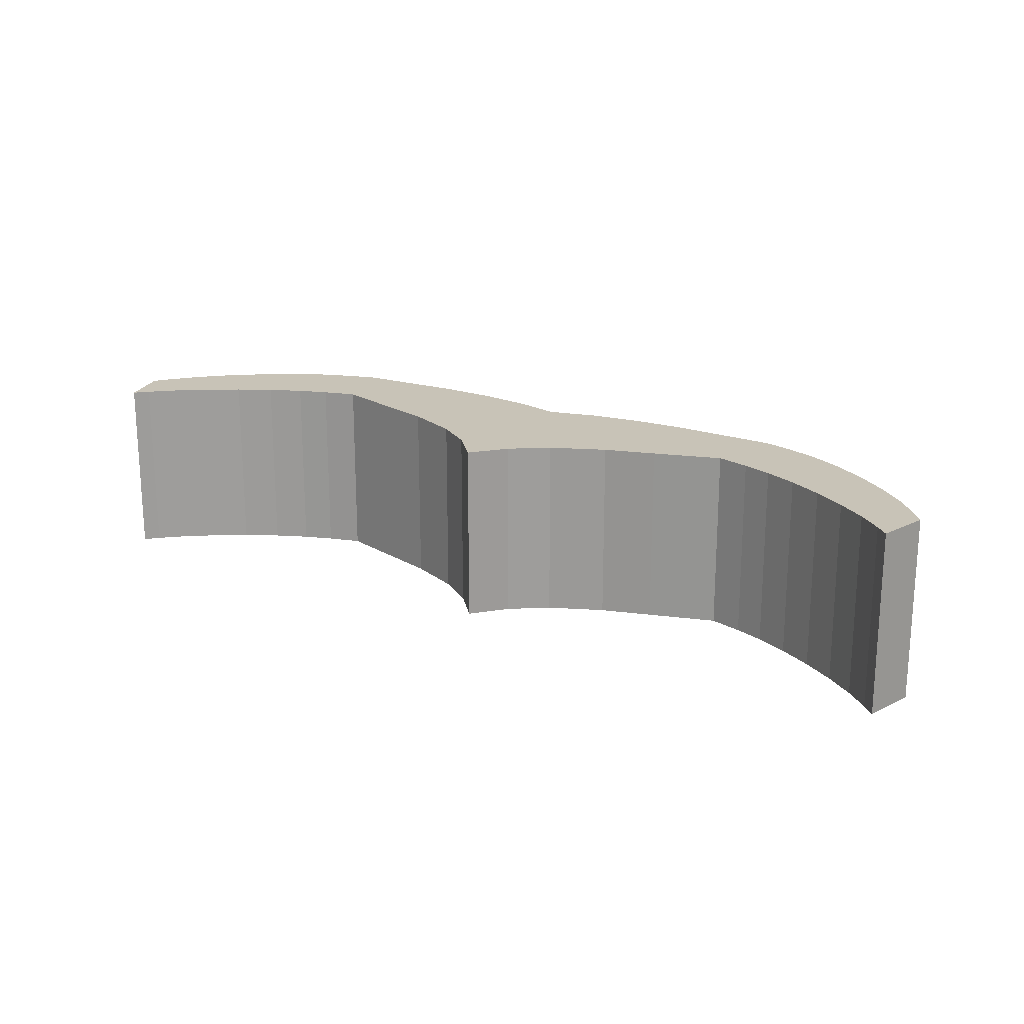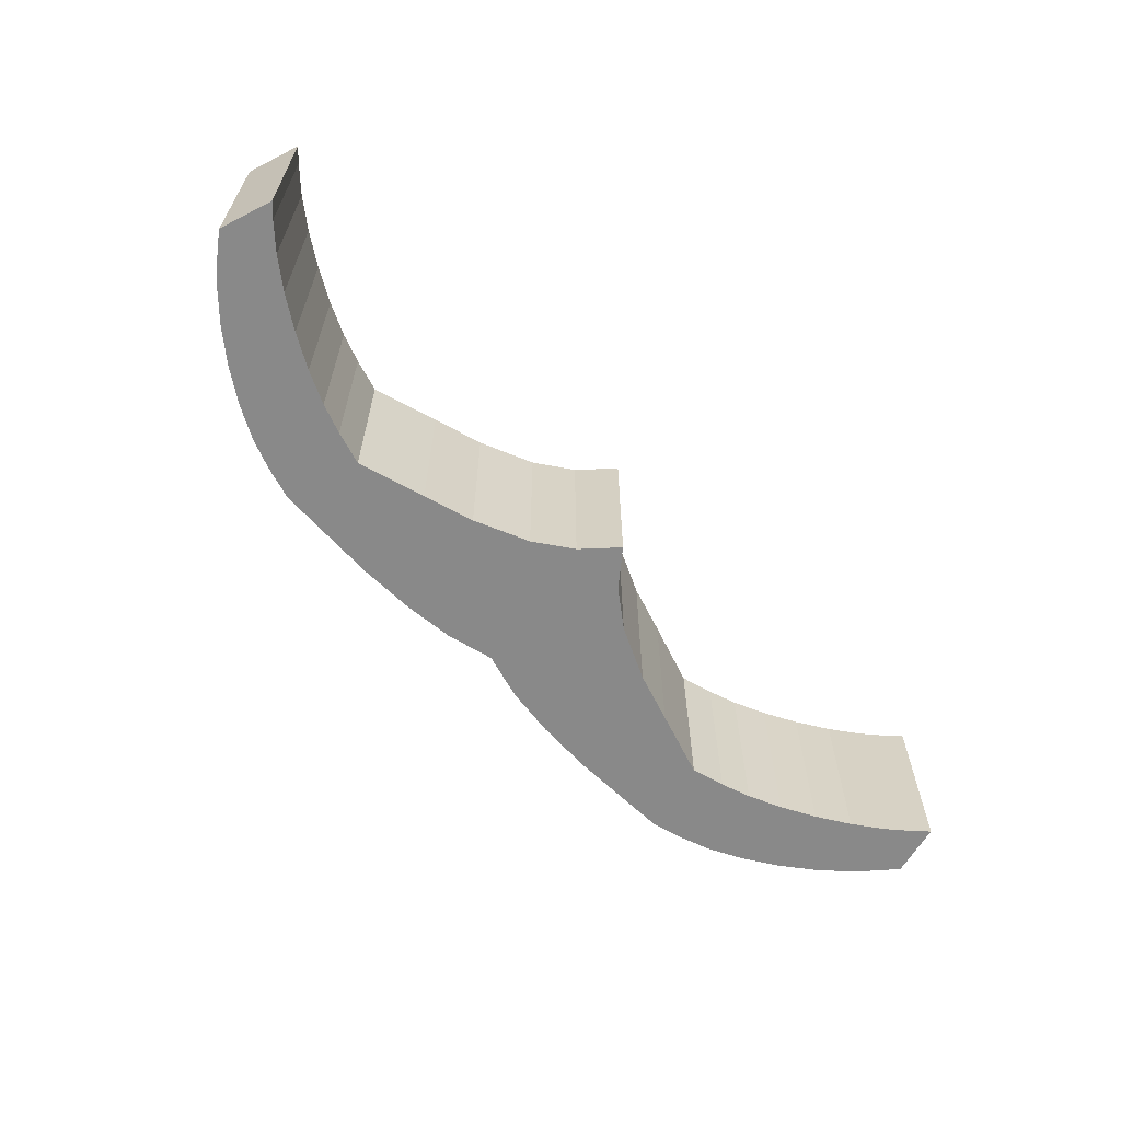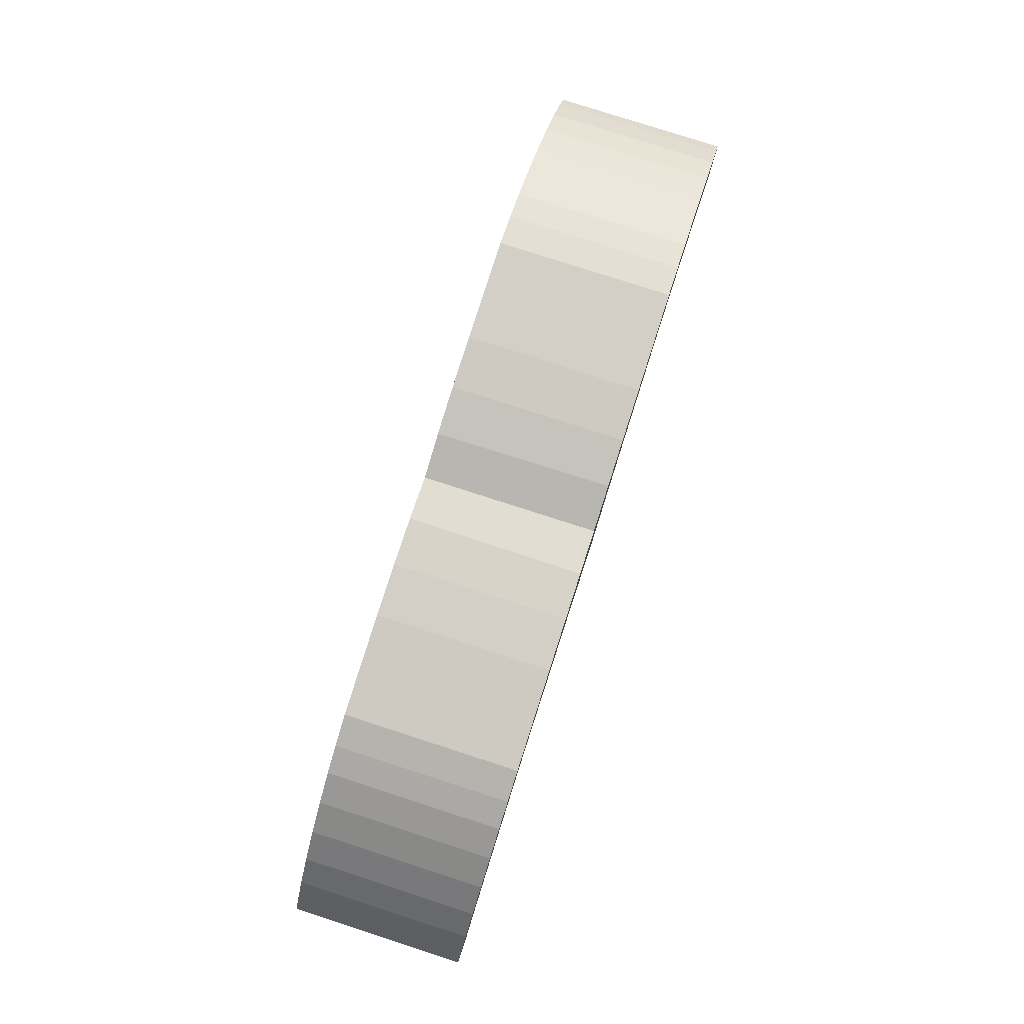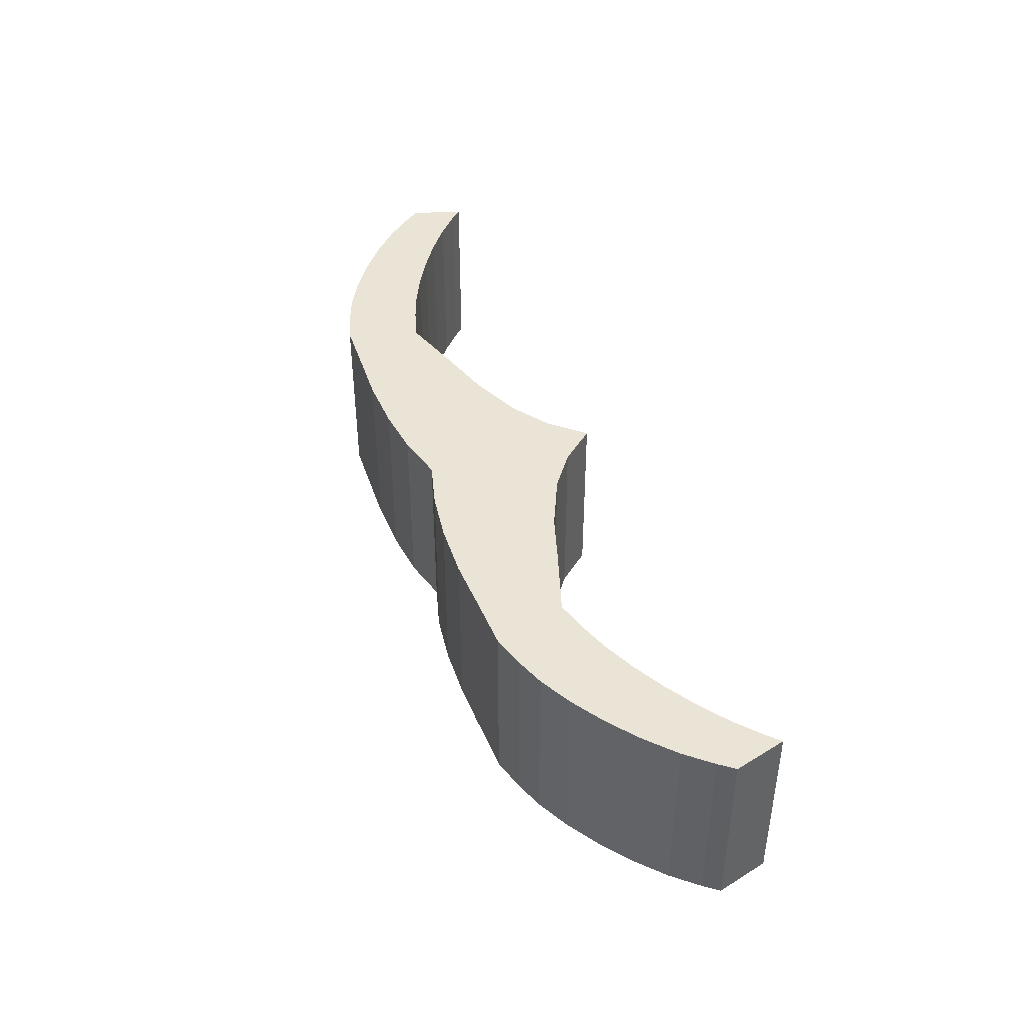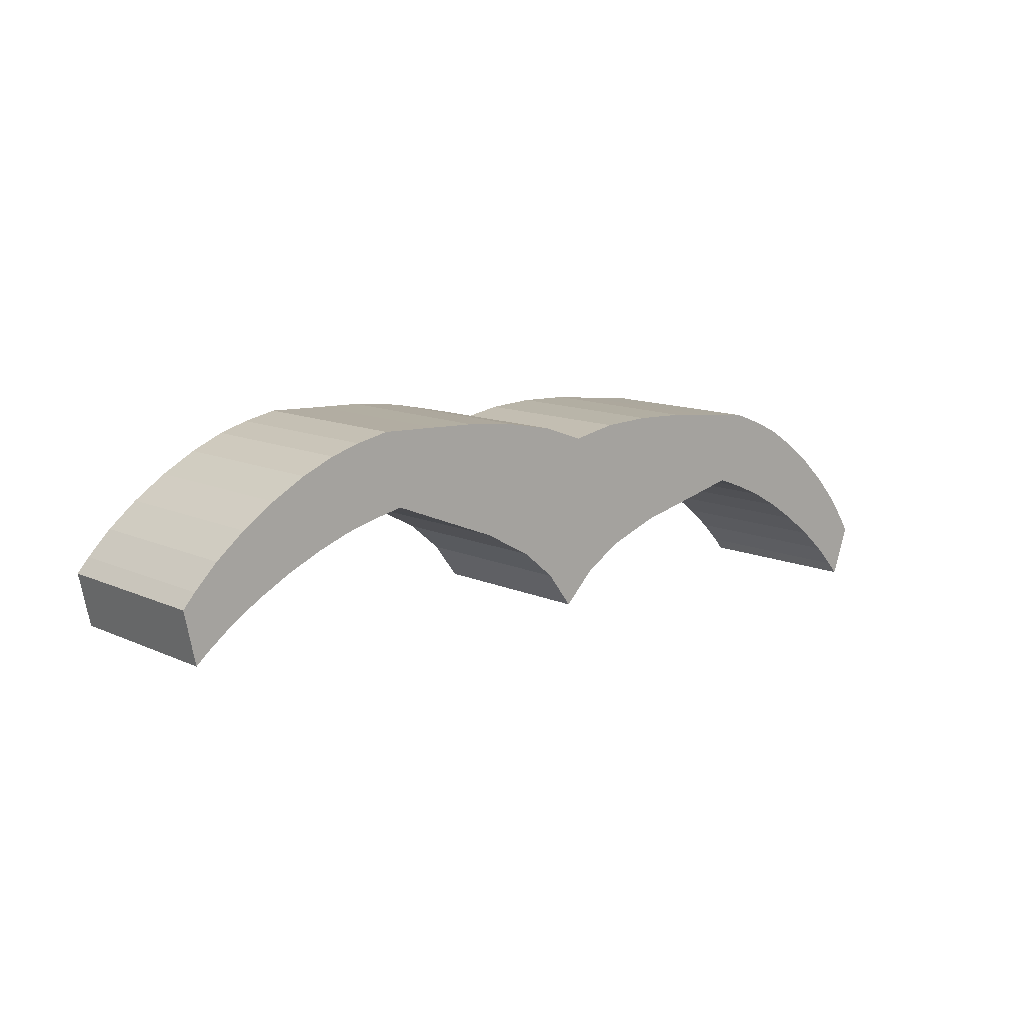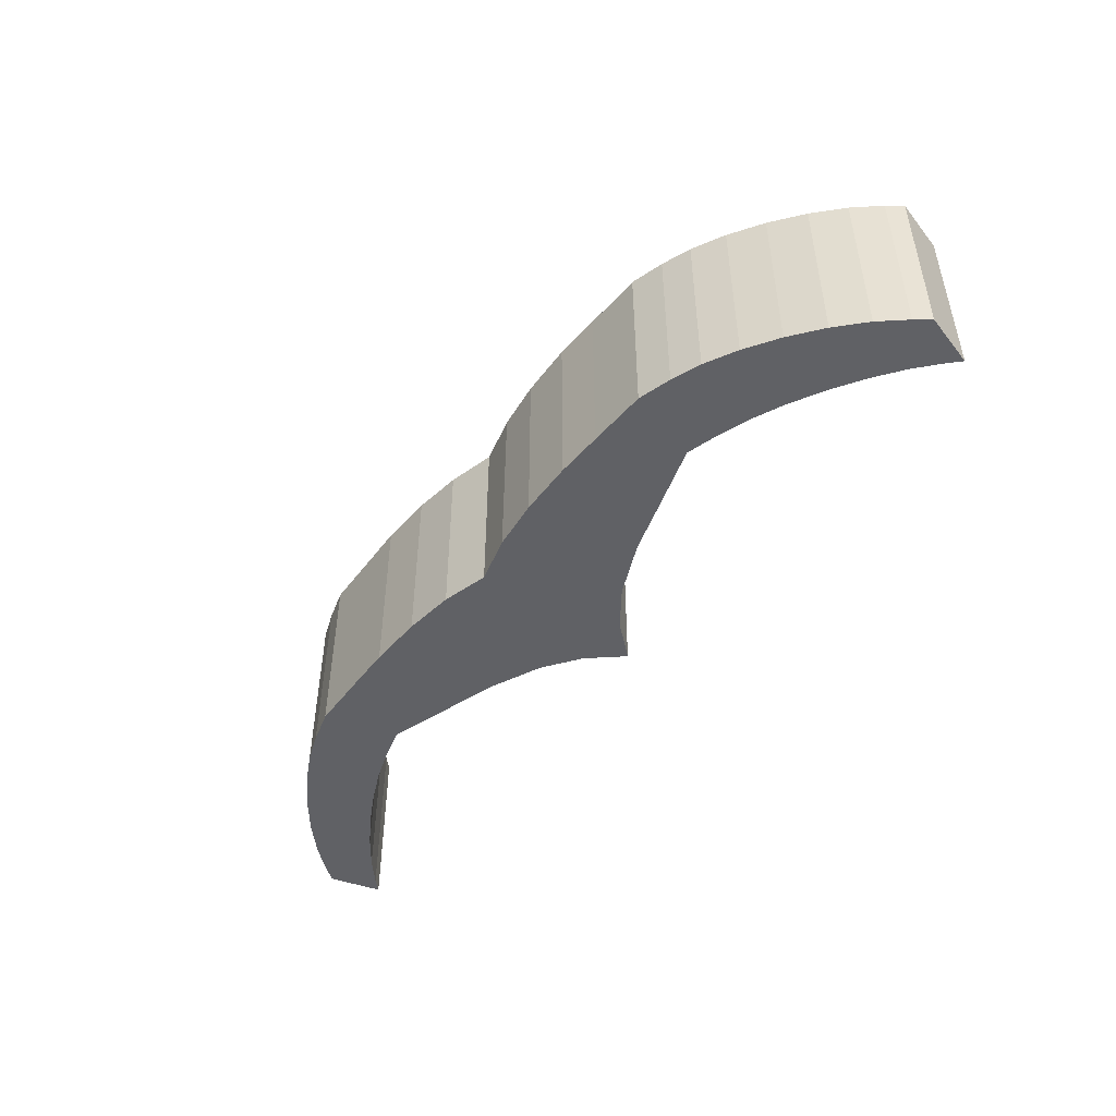
<metadata>
{"format":"obj","ext":"obj","renderer":"f3d","projection":"perspective","resolution":1024,"background":"white","views":[{"elev":19.7,"azim":35.2,"up":"+Z"},{"elev":-63.0,"azim":-42.3,"up":"+Z"},{"elev":79.3,"azim":-72.1,"up":"+Y"},{"elev":42.7,"azim":-105.7,"up":"+Z"},{"elev":11.8,"azim":137.4,"up":"+Y"},{"elev":-48.1,"azim":-123.1,"up":"+Z"}]}
</metadata>
<code>
o Cube
v 0.5113 0.2531 0.1891
v 0.5113 0.2531 -0.1891
v 0.4785 0.09882 0.1891
v 0.4785 0.09882 -0.1891
v 0.9817 -0.01956 0.1891
v 0.9817 -0.01956 -0.1891
v 0.9584 -0.129 0.1891
v 0.9584 -0.129 -0.1891
v 0.06805 -0.1082 -0.1891
v 0.3452 0.04677 -0.1891
v 0.1394 -0.04871 -0.1891
v 0.2451 0.008037 -0.1891
v 0.3456 0.04583 0.1891
v 0.06883 -0.1077 0.1891
v 0.2453 0.007395 0.1891
v 0.1393 -0.04895 0.1891
v 0.07993 0.2134 -0.1891
v 0.3897 0.2487 -0.1891
v 0.1822 0.2331 -0.1891
v 0.2943 0.2448 -0.1891
v 0.3897 0.2487 0.1891
v 0.08265 0.2128 0.1891
v 0.293 0.2457 0.1891
v 0.1821 0.2331 0.1891
v 0.5803 0.2384 0.1891
v 0.9563 0.009469 0.1891
v 0.6417 0.2202 0.1891
v 0.7099 0.1909 0.1891
v 0.7801 0.1523 0.1891
v 0.8475 0.1071 0.1891
v 0.9076 0.05837 0.1891
v 0.9563 0.009469 -0.1891
v 0.5803 0.2384 -0.1891
v 0.9076 0.05837 -0.1891
v 0.8475 0.1071 -0.1891
v 0.7801 0.1523 -0.1891
v 0.7099 0.1909 -0.1891
v 0.6417 0.2202 -0.1891
v 0.9318 -0.1061 0.1891
v 0.5475 0.08415 0.1891
v 0.8809 -0.0672 0.1891
v 0.8188 -0.02782 0.1891
v 0.7497 0.009364 0.1891
v 0.6782 0.04181 0.1891
v 0.6092 0.06732 0.1891
v 0.5475 0.08415 -0.1891
v 0.9318 -0.1061 -0.1891
v 0.6092 0.06732 -0.1891
v 0.6782 0.04181 -0.1891
v 0.7497 0.009364 -0.1891
v 0.8188 -0.02782 -0.1891
v 0.8809 -0.0672 -0.1891
v -0.5423 0.1772 0.1891
v -0.5423 0.1772 -0.1891
v -0.4877 0.02927 0.1891
v -0.4877 0.02927 -0.1891
v 0.01304 -0.1812 -0.1891
v 0.01304 -0.1812 0.1891
v -0.01304 0.1812 -0.1891
v -0.01304 0.1812 0.1891
v -0.9688 -0.16 0.1891
v -0.9688 -0.16 -0.1891
v -0.9301 -0.2649 0.1891
v -0.9301 -0.2649 -0.1891
v -0.05185 -0.1168 -0.1891
v -0.3483 -0.003145 -0.1891
v -0.1309 -0.06817 -0.1891
v -0.2437 -0.02715 -0.1891
v -0.3486 -0.004134 0.1891
v -0.0527 -0.1164 0.1891
v -0.2438 -0.02781 0.1891
v -0.1309 -0.06839 0.1891
v -0.1097 0.1997 -0.1891
v -0.4213 0.1903 -0.1891
v -0.2137 0.2046 -0.1891
v -0.3263 0.2001 -0.1891
v -0.4213 0.1903 0.1891
v -0.1123 0.1987 0.1891
v -0.3252 0.2012 0.1891
v -0.2136 0.2046 0.1891
v -0.6085 0.1528 0.1891
v -0.9478 -0.1276 0.1891
v -0.6667 0.1261 0.1891
v -0.7299 0.08723 0.1891
v -0.7938 0.03898 0.1891
v -0.8541 -0.01541 0.1891
v -0.9067 -0.07223 0.1891
v -0.9478 -0.1276 -0.1891
v -0.6085 0.1528 -0.1891
v -0.9067 -0.07223 -0.1891
v -0.8541 -0.01541 -0.1891
v -0.7938 0.03898 -0.1891
v -0.7299 0.08723 -0.1891
v -0.6667 0.1261 -0.1891
v -0.907 -0.2384 0.1891
v -0.5539 0.004862 0.1891
v -0.8622 -0.1927 0.1891
v -0.8064 -0.1448 0.1891
v -0.7433 -0.09811 0.1891
v -0.6772 -0.05575 0.1891
v -0.6126 -0.02063 0.1891
v -0.5539 0.004862 -0.1891
v -0.907 -0.2384 -0.1891
v -0.6126 -0.02063 -0.1891
v -0.6772 -0.05575 -0.1891
v -0.7433 -0.09811 -0.1891
v -0.8064 -0.1448 -0.1891
v -0.8622 -0.1927 -0.1891
f 47 32 6 8
f 17 59 60 22
f 17 9 57 59
f 13 10 4 3
f 18 21 1 2
f 14 22 60 58
f 21 13 3 1
f 10 18 2 4
f 26 39 7 5
f 32 26 5 6
f 39 47 8 7
f 8 6 5 7
f 4 2 33 46
f 3 4 46 40
f 1 3 40 25
f 10 13 15 12
f 12 15 16 11
f 11 16 14 9
f 9 17 19 11
f 11 19 20 12
f 12 20 18 10
f 13 21 23 15
f 15 23 24 16
f 16 24 22 14
f 17 22 24 19
f 19 24 23 20
f 20 23 21 18
f 9 14 58 57
f 33 25 27 38
f 38 27 28 37
f 37 28 29 36
f 36 29 30 35
f 35 30 31 34
f 34 31 26 32
f 47 39 41 52
f 52 41 42 51
f 51 42 43 50
f 50 43 44 49
f 49 44 45 48
f 48 45 40 46
f 39 26 31 41
f 41 31 30 42
f 42 30 29 43
f 43 29 28 44
f 44 28 27 45
f 45 27 25 40
f 46 33 38 48
f 48 38 37 49
f 49 37 36 50
f 50 36 35 51
f 51 35 34 52
f 52 34 32 47
f 2 1 25 33
f 103 64 62 88
f 73 78 60 59
f 73 59 57 65
f 69 55 56 66
f 74 54 53 77
f 70 58 60 78
f 77 53 55 69
f 66 56 54 74
f 82 61 63 95
f 88 62 61 82
f 95 63 64 103
f 64 63 61 62
f 56 102 89 54
f 55 96 102 56
f 53 81 96 55
f 66 68 71 69
f 68 67 72 71
f 67 65 70 72
f 65 67 75 73
f 67 68 76 75
f 68 66 74 76
f 69 71 79 77
f 71 72 80 79
f 72 70 78 80
f 73 75 80 78
f 75 76 79 80
f 76 74 77 79
f 65 57 58 70
f 89 94 83 81
f 94 93 84 83
f 93 92 85 84
f 92 91 86 85
f 91 90 87 86
f 90 88 82 87
f 103 108 97 95
f 108 107 98 97
f 107 106 99 98
f 106 105 100 99
f 105 104 101 100
f 104 102 96 101
f 95 97 87 82
f 97 98 86 87
f 98 99 85 86
f 99 100 84 85
f 100 101 83 84
f 101 96 81 83
f 102 104 94 89
f 104 105 93 94
f 105 106 92 93
f 106 107 91 92
f 107 108 90 91
f 108 103 88 90
f 54 89 81 53

</code>
